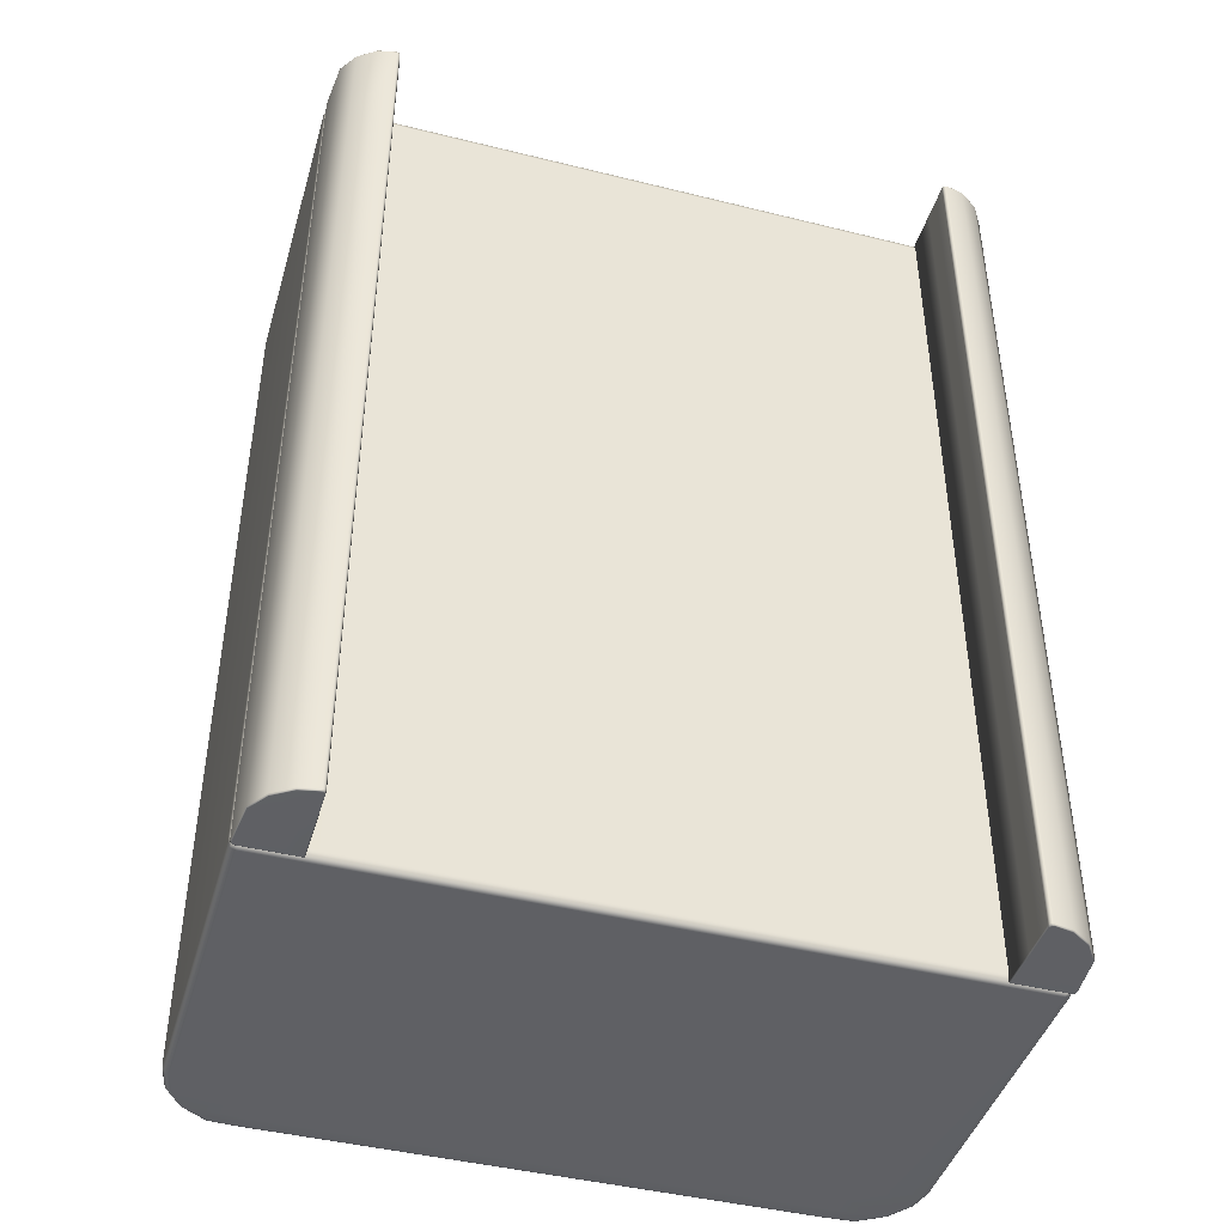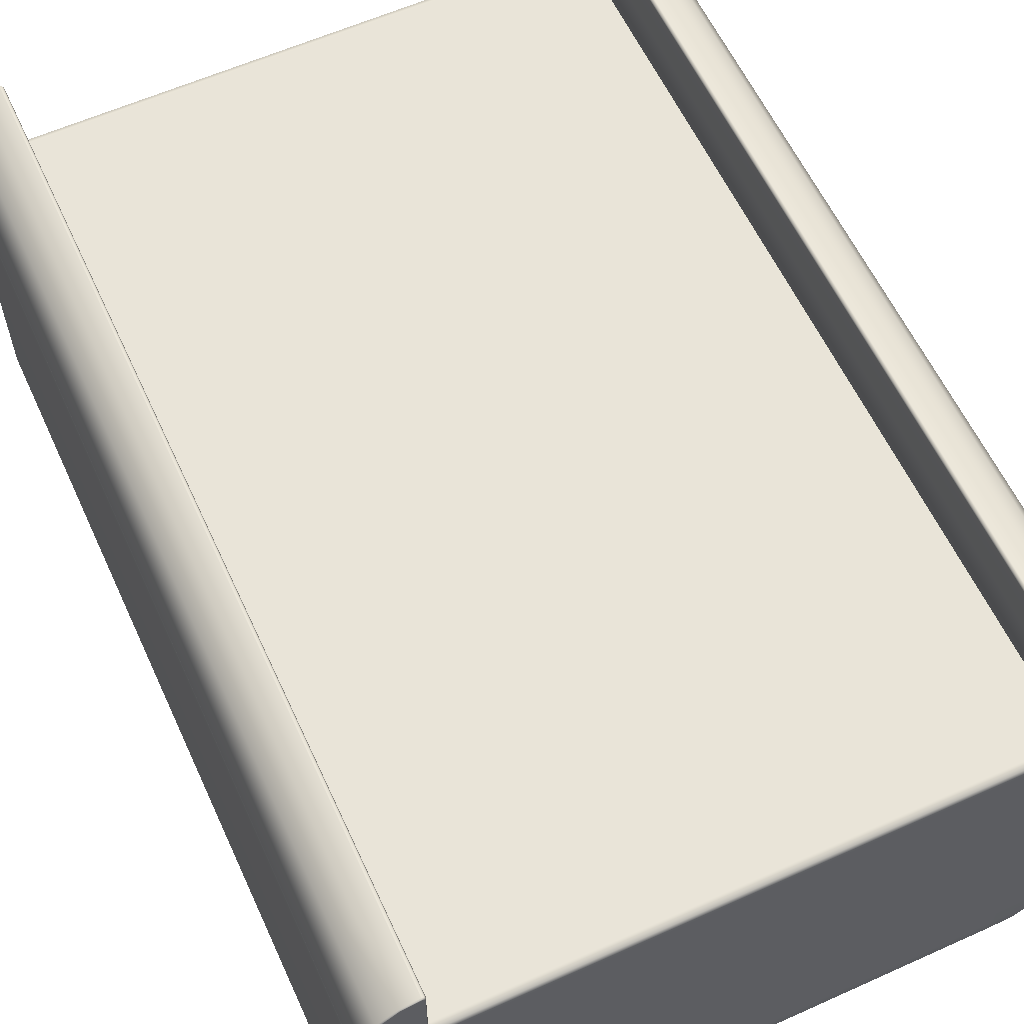
<metadata>
{"format":"obj","ext":"obj","renderer":"f3d","projection":"perspective","resolution":1024,"background":"white","views":[{"elev":-43.8,"azim":163.7,"up":"+Z"},{"elev":60.0,"azim":-24.7,"up":"+Y"}]}
</metadata>
<code>
g ENV_S3_PathRoundThick_Vinyless_XXS_MO
v 4.909 2.223 6.782
v 4.871 2.208 6.782
v 4.87 2.855 6.782
v 4.138 2.78 6.782
v 4.138 2.209 6.782
v 4.122 2.193 6.775
v 4.122 2.781 6.775
v 4.138 3.072 6.782
v 4.122 2.781 6.775
v 4.122 3.075 6.775
v 4.138 3.298 6.782
v 4.122 3.318 6.775
v 4.155 3.334 6.782
v 4.349 3.046 6.782
v 4.138 3.072 6.782
v 4.342 2.772 6.782
v 4.138 2.209 6.782
v 4.193 3.344 6.782
v 4.155 3.334 6.782
v 4.177 3.363 6.775
v 4.139 3.353 6.775
v 4.138 3.298 6.782
v 4.122 3.318 6.775
v 4.428 3.297 6.782
v 4.434 3.312 6.775
v 4.693 3.12 6.782
v 4.704 3.131 6.775
v 4.87 2.855 6.782
v 4.885 2.861 6.775
v 4.536 2.963 6.782
v 4.923 2.259 6.782
v 4.942 2.243 6.775
v 4.929 2.207 6.775
v 4.909 2.223 6.782
v 4.891 2.192 6.775
v 4.871 2.208 6.782
v 4.646 2.209 6.782
v 4.647 2.193 6.775
v 4.619 2.776 6.782
v 4.342 2.209 6.782
v 4.342 2.193 6.775
v 4.122 2.193 6.775
v 4.122 2.781 6.775
v 4.122 2.193 6.775
v 4.115 2.187 6.755
v 4.115 2.781 6.755
v 4.122 3.075 6.775
v 4.115 2.777 5.659
v 4.115 2.183 5.659
v 4.115 3.075 6.755
v 4.115 2.759 -5.653
v 4.115 2.165 -5.653
v 4.115 2.16 -6.798
v 4.115 3.071 5.659
v 4.115 3.053 -5.653
v 4.115 2.755 -6.798
v 4.122 2.755 -6.817
v 4.122 2.167 -6.817
v 4.115 3.326 6.755
v 4.115 3.322 5.659
v 4.115 3.304 -5.653
v 4.115 3.049 -6.798
v 4.132 3.361 6.755
v 4.132 3.357 5.659
v 4.171 3.371 6.755
v 4.177 3.363 6.775
v 4.434 3.312 6.775
v 4.132 3.339 -5.653
v 4.171 3.367 5.659
v 4.437 3.318 6.755
v 4.704 3.131 6.775
v 4.437 3.314 5.659
v 4.709 3.136 6.755
v 4.885 2.861 6.775
v 4.171 3.349 -5.653
v 4.709 3.132 5.659
v 4.891 2.863 6.755
v 4.942 2.243 6.775
v 4.891 2.86 5.659
v 4.171 3.345 -6.798
v 4.437 3.296 -5.653
v 4.709 3.114 -5.653
v 4.891 2.842 -5.653
v 4.437 3.292 -6.798
v 4.132 3.335 -6.798
v 4.709 3.11 -6.798
v 4.115 3.3 -6.798
v 4.434 3.286 -6.817
v 4.704 3.105 -6.817
v 4.177 3.337 -6.817
v 4.139 3.327 -6.817
v 4.885 2.835 -6.817
v 4.891 2.837 -6.798
v 4.942 2.217 -6.817
v 4.122 3.291 -6.817
v 4.95 2.217 -5.653
v 4.95 2.213 -6.798
v 4.929 2.181 -6.817
v 4.938 2.175 -6.798
v 4.891 2.166 -6.817
v 4.95 2.235 5.659
v 4.938 2.18 -5.653
v 4.902 2.159 -6.798
v 4.647 2.167 -6.817
v 4.95 2.239 6.755
v 4.938 2.197 5.659
v 4.938 2.202 6.755
v 4.929 2.207 6.775
v 4.902 2.181 5.659
v 4.902 2.186 6.755
v 4.891 2.192 6.775
v 4.647 2.193 6.775
v 4.902 2.164 -5.653
v 4.648 2.16 -6.798
v 4.342 2.166 -6.817
v 4.648 2.182 5.659
v 4.648 2.186 6.755
v 4.342 2.193 6.775
v 4.648 2.164 -5.653
v 4.342 2.16 -6.798
v 4.122 2.167 -6.817
v 4.115 2.16 -6.798
v 4.115 2.165 -5.653
v 4.342 2.164 -5.653
v 4.342 2.182 5.659
v 4.115 2.183 5.659
v 4.342 2.186 6.755
v 4.122 2.193 6.775
v 4.115 2.187 6.755
v 4.122 3.048 -6.817
v 4.138 3.046 -6.825
v 4.138 2.754 -6.825
v 4.138 2.183 -6.825
v 4.342 2.166 -6.817
v 4.342 2.182 -6.825
v 4.647 2.167 -6.817
v 4.342 2.745 -6.825
v 4.646 2.183 -6.825
v 4.891 2.166 -6.817
v 4.349 3.02 -6.825
v 4.871 2.182 -6.825
v 4.929 2.181 -6.817
v 4.87 2.828 -6.825
v 4.909 2.197 -6.825
v 4.619 2.75 -6.825
v 4.942 2.217 -6.817
v 4.536 2.937 -6.825
v 4.923 2.233 -6.825
v 4.885 2.835 -6.817
v 4.704 3.105 -6.817
v 4.693 3.093 -6.825
v 4.434 3.286 -6.817
v 4.428 3.27 -6.825
v 4.177 3.337 -6.817
v 4.193 3.317 -6.825
v 4.155 3.308 -6.825
v 4.138 3.272 -6.825
v -4.442 3.286 -6.817
v -4.185 3.337 -6.817
v -4.178 3.345 -6.798
v -4.146 3.327 -6.817
v -4.444 3.292 -6.798
v -4.712 3.105 -6.817
v -4.717 3.11 -6.798
v -4.893 2.835 -6.817
v -4.899 2.837 -6.798
v -4.95 2.217 -6.817
v -4.717 3.114 -5.653
v -4.444 3.296 -5.653
v -4.899 2.842 -5.653
v -4.958 2.213 -6.798
v -4.958 2.217 -5.653
v -4.899 2.86 5.659
v -4.946 2.175 -6.798
v -4.937 2.181 -6.817
v -4.945 2.18 -5.653
v -4.91 2.159 -6.798
v -4.899 2.166 -6.817
v -4.655 2.167 -6.817
v -4.717 3.132 5.659
v -4.958 2.235 5.659
v -4.909 2.164 -5.653
v -4.656 2.16 -6.798
v -4.35 2.166 -6.817
v -4.656 2.164 -5.653
v -4.35 2.16 -6.798
v -4.129 2.167 -6.817
v -4.123 2.16 -6.798
v -4.123 2.165 -5.653
v -4.35 2.164 -5.653
v -4.123 2.183 5.659
v -4.35 2.182 5.659
v -4.656 2.182 5.659
v -4.909 2.181 5.659
v -4.35 2.186 6.755
v -4.123 2.187 6.755
v -4.129 2.193 6.775
v -4.35 2.193 6.775
v -4.656 2.186 6.755
v -4.655 2.193 6.775
v -4.91 2.186 6.755
v -4.899 2.192 6.775
v -4.945 2.197 5.659
v -4.946 2.202 6.755
v -4.937 2.207 6.775
v -4.958 2.239 6.755
v -4.95 2.243 6.775
v -4.899 2.863 6.755
v -4.893 2.861 6.775
v -4.717 3.136 6.755
v -4.712 3.131 6.775
v -4.444 3.318 6.755
v -4.442 3.312 6.775
v -4.444 3.314 5.659
v -4.178 3.371 6.755
v -4.185 3.363 6.775
v -4.178 3.349 -5.653
v -4.178 3.367 5.659
v -4.14 3.361 6.755
v -4.146 3.353 6.775
v -4.14 3.335 -6.798
v -4.14 3.339 -5.653
v -4.14 3.357 5.659
v -4.123 3.322 5.659
v -4.123 3.326 6.755
v -4.123 3.3 -6.798
v -4.129 3.291 -6.817
v -4.123 3.304 -5.653
v -4.123 3.049 -6.798
v -4.123 3.075 6.755
v -4.123 3.071 5.659
v -4.129 3.318 6.775
v -4.123 3.053 -5.653
v -4.145 3.272 -6.825
v -4.129 3.048 -6.817
v -4.123 2.755 -6.798
v -4.123 2.759 -5.653
v -4.163 3.308 -6.825
v -4.356 3.02 -6.825
v -4.145 3.046 -6.825
v -4.185 3.337 -6.817
v -4.129 2.755 -6.817
v -4.201 3.317 -6.825
v -4.435 3.27 -6.825
v -4.442 3.286 -6.817
v -4.7 3.093 -6.825
v -4.712 3.105 -6.817
v -4.878 2.828 -6.825
v -4.893 2.835 -6.817
v -4.123 2.16 -6.798
v -4.123 2.165 -5.653
v -4.129 2.167 -6.817
v -4.123 2.777 5.659
v -4.123 2.183 5.659
v -4.123 2.187 6.755
v -4.123 2.781 6.755
v -4.145 2.754 -6.825
v -4.129 2.781 6.775
v -4.129 2.193 6.775
v -4.129 3.075 6.775
v -4.145 2.183 -6.825
v -4.35 2.166 -6.817
v -4.349 2.745 -6.825
v -4.35 2.182 -6.825
v -4.655 2.167 -6.817
v -4.653 2.183 -6.825
v -4.899 2.166 -6.817
v -4.145 3.072 6.782
v -4.543 2.937 -6.825
v -4.626 2.75 -6.825
v -4.879 2.182 -6.825
v -4.917 2.197 -6.825
v -4.937 2.181 -6.817
v -4.931 2.233 -6.825
v -4.95 2.217 -6.817
v -4.356 3.046 6.782
v -4.145 2.78 6.782
v -4.145 3.298 6.782
v -4.163 3.334 6.782
v -4.201 3.344 6.782
v -4.185 3.363 6.775
v -4.435 3.297 6.782
v -4.442 3.312 6.775
v -4.7 3.12 6.782
v -4.712 3.131 6.775
v -4.878 2.855 6.782
v -4.893 2.861 6.775
v -4.95 2.243 6.775
v -4.543 2.963 6.782
v -4.349 2.772 6.782
v -4.626 2.776 6.782
v -4.145 2.209 6.782
v -4.35 2.193 6.775
v -4.35 2.209 6.782
v -4.655 2.193 6.775
v -4.653 2.209 6.782
v -4.899 2.192 6.775
v -4.879 2.208 6.782
v -4.937 2.207 6.775
v -4.931 2.259 6.782
v -4.917 2.223 6.782
v 4.93 2.156 -6.693
v 4.916 2.142 -6.77
v 4.928 2.079 -6.787
v 4.96 2.078 -6.694
v 4.96 2.104 6.656
v 4.93 2.182 6.655
v 4.954 -2.418 -6.697
v 4.922 -2.414 -6.789
v 4.928 2.105 6.75
v 4.916 2.168 6.732
v 4.954 -2.393 6.659
v 4.922 -2.388 6.751
v 4.877 -2.754 6.659
v 4.847 -2.741 6.751
v 4.877 -2.779 -6.697
v 4.847 -2.767 -6.788
v 4.631 -3.103 6.659
v 4.608 -3.08 6.751
v 4.631 -3.129 -6.697
v 4.608 -3.106 -6.788
v 4.262 -3.362 -6.697
v 4.252 -3.331 -6.788
v 4.262 -3.337 6.659
v 4.252 -3.305 6.75
v 3.827 -3.381 -6.697
v 3.826 -3.35 -6.788
v 3.827 -3.356 6.659
v 3.826 -3.324 6.75
v -3.827 -3.381 -6.697
v -3.826 -3.35 -6.788
v -4.252 -3.331 -6.788
v -3.827 -3.356 6.659
v -3.826 -3.324 6.75
v -4.252 -3.305 6.75
v -4.262 -3.362 -6.697
v -4.608 -3.106 -6.788
v -4.262 -3.337 6.659
v -4.608 -3.08 6.751
v -4.631 -3.129 -6.697
v -4.847 -2.767 -6.788
v -4.631 -3.103 6.659
v -4.847 -2.741 6.751
v -4.877 -2.754 6.659
v -4.922 -2.388 6.751
v -4.877 -2.779 -6.697
v -4.922 -2.414 -6.789
v -4.954 -2.393 6.659
v -4.928 2.105 6.75
v -4.96 2.104 6.656
v -4.96 2.078 -6.694
v -4.954 -2.418 -6.697
v -4.928 2.079 -6.787
v -4.93 2.156 -6.693
v -4.928 2.079 -6.787
v -4.916 2.142 -6.77
v -4.96 2.078 -6.694
v -4.93 2.182 6.655
v -4.96 2.104 6.656
v -4.928 2.105 6.75
v -4.916 2.168 6.732
v -4.853 2.183 6.75
v -4.916 2.168 6.732
v -4.93 2.182 6.655
v -4.928 2.105 6.75
v -4.854 2.214 6.656
v -4.93 2.156 -6.693
v -4.851 2.106 6.788
v -4.922 -2.388 6.751
v -4.846 -2.378 6.788
v -4.847 -2.741 6.751
v -4.776 -2.709 6.788
v -4.608 -3.08 6.751
v -4.554 -3.023 6.788
v -4.252 -3.305 6.75
v -3.827 -2.728 6.788
v -3.827 -2.4 6.788
v -3.827 2.106 6.788
v -3.827 2.183 6.75
v -4.228 -3.229 6.788
v -3.826 -3.324 6.75
v -3.824 -3.247 6.788
v -3.827 -3.057 6.788
v 3.824 -3.247 6.788
v 3.826 -3.324 6.75
v 3.827 -3.057 6.788
v 3.827 -2.728 6.788
v 4.228 -3.229 6.788
v 4.252 -3.305 6.75
v 4.554 -3.023 6.788
v 4.608 -3.08 6.751
v 4.775 -2.709 6.788
v 4.847 -2.741 6.751
v 4.846 -2.378 6.788
v 4.922 -2.388 6.751
v 3.827 -2.4 6.788
v 4.851 2.106 6.788
v 4.928 2.105 6.75
v 3.827 2.106 6.788
v 4.853 2.183 6.75
v 4.916 2.168 6.732
v 4.93 2.182 6.655
v 3.827 2.183 6.75
v 4.854 2.214 6.656
v 3.827 2.214 6.659
v 4.854 2.189 -6.694
v 4.93 2.156 -6.693
v -3.827 2.214 6.659
v 3.827 2.189 -6.696
v 4.853 2.157 -6.787
v 4.916 2.142 -6.77
v 4.928 2.079 -6.787
v -4.854 2.189 -6.694
v -3.827 2.189 -6.696
v 3.827 2.157 -6.788
v -3.827 2.157 -6.788
v -4.853 2.157 -6.787
v -4.916 2.142 -6.77
v -4.928 2.079 -6.787
v 4.851 2.08 -6.826
v 4.922 -2.414 -6.789
v 3.827 2.08 -6.826
v -3.827 2.08 -6.826
v -4.851 2.08 -6.826
v -4.922 -2.414 -6.789
v 4.846 -2.405 -6.826
v 4.847 -2.767 -6.788
v 3.827 -2.426 -6.826
v -3.827 -2.426 -6.826
v -4.846 -2.405 -6.826
v -4.847 -2.767 -6.788
v 4.775 -2.735 -6.826
v 4.608 -3.106 -6.788
v -3.827 -2.754 -6.826
v -4.776 -2.735 -6.826
v -4.608 -3.106 -6.788
v 3.827 -2.754 -6.826
v 4.554 -3.049 -6.826
v 4.252 -3.331 -6.788
v -4.554 -3.049 -6.826
v -4.252 -3.331 -6.788
v -3.827 -3.084 -6.826
v -4.228 -3.255 -6.826
v -3.826 -3.35 -6.788
v -3.824 -3.273 -6.826
v 3.827 -3.084 -6.826
v 3.824 -3.273 -6.826
v 3.826 -3.35 -6.788
v 4.228 -3.255 -6.826
g ENV_S3_PathRoundThick_Vinyless_XXS_MO_0
f 3 2 1
f 6 5 4
f 7 6 4
f 9 4 8
f 10 9 8
f 10 8 11
f 12 10 11
f 13 11 8
f 15 4 14
f 4 16 14
f 4 17 16
f 18 15 14
f 18 19 15
f 18 20 19
f 20 21 19
f 19 21 22
f 21 23 22
f 20 18 24
f 14 24 18
f 25 20 24
f 25 24 26
f 24 14 26
f 27 25 26
f 27 26 28
f 29 27 28
f 14 30 26
f 26 30 28
f 14 16 30
f 29 28 31
f 32 29 31
f 33 32 31
f 34 33 31
f 34 31 28
f 35 33 34
f 36 35 34
f 36 37 35
f 28 37 36
f 37 38 35
f 30 39 28
f 16 39 30
f 28 39 37
f 39 16 37
f 37 40 38
f 16 40 37
f 40 41 38
f 17 40 16
f 41 40 17
f 42 41 17
f 45 44 43
f 46 45 43
f 46 43 47
f 46 48 45
f 48 49 45
f 50 46 47
f 50 47 23
f 49 48 51
f 52 49 51
f 52 51 53
f 54 48 46
f 50 54 46
f 51 48 55
f 48 54 55
f 51 56 53
f 51 55 56
f 53 56 57
f 58 53 57
f 59 50 23
f 60 54 50
f 59 60 50
f 55 54 61
f 54 60 61
f 55 62 56
f 55 61 62
f 59 23 63
f 23 21 63
f 60 59 64
f 59 63 64
f 63 21 65
f 21 66 65
f 65 66 67
f 60 64 68
f 61 60 68
f 64 63 69
f 63 65 69
f 68 64 69
f 70 65 67
f 70 67 71
f 72 69 65
f 70 72 65
f 73 70 71
f 73 71 74
f 75 68 69
f 75 69 72
f 76 72 70
f 73 76 70
f 77 73 74
f 77 74 78
f 79 76 73
f 77 79 73
f 75 80 68
f 81 75 72
f 75 81 80
f 72 76 82
f 81 72 82
f 76 79 83
f 82 76 83
f 81 82 84
f 81 84 80
f 80 85 68
f 68 85 61
f 82 83 86
f 82 86 84
f 85 87 61
f 61 87 62
f 80 84 88
f 88 84 89
f 84 86 89
f 90 80 88
f 80 90 85
f 90 91 85
f 85 91 87
f 89 86 92
f 86 93 92
f 83 93 86
f 92 93 94
f 62 87 95
f 91 95 87
f 83 96 93
f 83 79 96
f 93 97 94
f 96 97 93
f 98 94 97
f 99 98 97
f 99 97 96
f 100 98 99
f 79 101 96
f 101 79 77
f 102 99 96
f 96 101 102
f 103 100 99
f 103 99 102
f 104 100 103
f 105 101 77
f 105 77 78
f 101 105 106
f 101 106 102
f 105 78 107
f 105 107 106
f 78 108 107
f 102 106 109
f 106 107 109
f 107 108 110
f 107 110 109
f 108 111 110
f 111 112 110
f 113 102 109
f 113 103 102
f 114 104 103
f 115 104 114
f 116 109 110
f 113 109 116
f 112 117 110
f 117 116 110
f 112 118 117
f 113 119 103
f 119 114 103
f 119 113 116
f 120 115 114
f 115 120 121
f 120 122 121
f 123 122 120
f 119 124 114
f 124 120 114
f 119 116 124
f 124 123 120
f 116 125 124
f 124 125 123
f 125 116 117
f 125 126 123
f 118 127 117
f 127 125 117
f 126 125 127
f 127 118 128
f 129 126 127
f 129 127 128
f 56 62 130
f 57 56 130
f 57 130 131
f 130 62 95
f 131 130 95
f 132 57 131
f 58 57 132
f 133 58 132
f 134 58 133
f 135 134 133
f 134 135 136
f 133 132 137
f 135 133 137
f 135 138 136
f 135 137 138
f 136 138 139
f 132 131 140
f 137 132 140
f 138 141 139
f 142 139 141
f 141 138 143
f 144 141 143
f 144 142 141
f 138 145 143
f 137 145 138
f 146 142 144
f 145 137 147
f 137 140 147
f 145 147 143
f 148 146 144
f 143 148 144
f 148 143 146
f 143 149 146
f 150 149 143
f 147 151 143
f 151 150 143
f 147 140 151
f 152 150 151
f 153 152 151
f 140 153 151
f 154 152 153
f 155 153 140
f 155 154 153
f 91 154 155
f 140 131 155
f 156 91 155
f 131 156 155
f 95 91 156
f 157 131 95
f 157 95 156
f 131 157 156
f 160 159 158
f 161 159 160
f 162 160 158
f 162 158 163
f 164 162 163
f 164 163 165
f 166 164 165
f 166 165 167
f 164 168 162
f 162 169 160
f 168 169 162
f 166 170 164
f 170 168 164
f 171 166 167
f 172 170 166
f 171 172 166
f 170 173 168
f 170 172 173
f 171 167 174
f 167 175 174
f 172 171 176
f 171 174 176
f 174 175 177
f 175 178 177
f 178 179 177
f 168 180 169
f 173 180 168
f 172 181 173
f 172 176 181
f 174 177 182
f 176 174 182
f 179 183 177
f 179 184 183
f 185 182 177
f 183 185 177
f 184 186 183
f 186 184 187
f 188 186 187
f 188 189 186
f 186 190 183
f 189 190 186
f 190 185 183
f 189 191 190
f 190 192 185
f 191 192 190
f 185 193 182
f 192 193 185
f 182 194 176
f 193 194 182
f 192 191 195
f 191 196 195
f 195 196 197
f 198 195 197
f 192 195 199
f 195 198 199
f 193 192 199
f 198 200 199
f 193 199 201
f 199 200 201
f 194 193 201
f 200 202 201
f 194 203 176
f 194 201 203
f 176 203 181
f 201 202 204
f 201 204 203
f 203 204 181
f 202 205 204
f 204 205 206
f 204 206 181
f 205 207 206
f 181 206 208
f 208 206 207
f 173 181 208
f 209 208 207
f 173 208 210
f 210 208 209
f 211 210 209
f 180 173 210
f 212 210 211
f 180 210 212
f 213 212 211
f 214 180 212
f 180 214 169
f 215 212 213
f 214 212 215
f 216 215 213
f 169 214 217
f 169 217 160
f 218 214 215
f 214 218 217
f 215 216 219
f 216 220 219
f 221 160 217
f 221 161 160
f 217 218 222
f 222 221 217
f 218 215 223
f 215 219 223
f 218 223 222
f 223 219 224
f 222 223 224
f 219 220 225
f 219 225 224
f 226 221 222
f 227 161 221
f 226 227 221
f 228 226 222
f 228 222 224
f 226 229 227
f 226 228 229
f 224 225 230
f 228 224 231
f 231 224 230
f 220 232 225
f 230 225 232
f 228 233 229
f 233 228 231
f 161 227 234
f 229 235 227
f 227 235 234
f 229 233 236
f 229 236 235
f 233 231 237
f 233 237 236
f 238 161 234
f 239 238 234
f 234 240 239
f 235 240 234
f 241 161 238
f 236 242 235
f 235 242 240
f 243 241 238
f 239 243 238
f 241 243 244
f 239 244 243
f 245 241 244
f 245 244 246
f 244 239 246
f 247 245 246
f 247 246 248
f 249 247 248
f 236 250 242
f 236 237 250
f 237 251 250
f 250 252 242
f 237 253 251
f 253 254 251
f 231 253 237
f 254 253 255
f 253 231 256
f 253 256 255
f 231 230 256
f 242 252 257
f 242 257 240
f 240 257 239
f 255 256 258
f 259 255 258
f 256 230 260
f 258 256 260
f 260 230 232
f 252 261 257
f 252 262 261
f 257 263 239
f 257 261 263
f 262 264 261
f 261 264 263
f 264 262 265
f 266 264 265
f 263 264 266
f 266 265 267
f 258 260 268
f 268 260 232
f 239 263 269
f 239 269 246
f 246 269 248
f 263 270 269
f 270 263 266
f 269 270 248
f 248 270 266
f 271 266 267
f 266 271 248
f 271 267 272
f 267 273 272
f 271 274 248
f 271 272 274
f 272 273 274
f 249 248 274
f 273 275 274
f 275 249 274
f 277 268 276
f 276 268 278
f 277 258 268
f 278 268 232
f 259 258 277
f 278 232 279
f 278 279 276
f 232 220 279
f 279 220 280
f 279 280 276
f 220 281 280
f 280 281 282
f 280 282 276
f 281 283 282
f 282 283 284
f 276 282 284
f 283 285 284
f 284 285 286
f 285 287 286
f 286 287 288
f 289 276 284
f 289 284 286
f 290 276 289
f 290 277 276
f 291 289 286
f 291 290 289
f 292 277 290
f 292 259 277
f 293 259 292
f 294 293 292
f 294 292 290
f 293 294 295
f 290 291 296
f 294 290 296
f 294 296 295
f 296 291 286
f 295 296 297
f 296 298 297
f 286 298 296
f 299 297 298
f 286 300 298
f 300 286 288
f 301 299 298
f 288 299 301
f 300 301 298
f 300 288 301
g ENV_S3_PathRoundThick_Vinyless_XXS_MO_1
f 304 303 302
f 305 304 302
f 306 305 302
f 307 306 302
f 304 305 308
f 305 306 308
f 309 304 308
f 310 306 307
f 311 310 307
f 306 310 312
f 306 312 308
f 310 313 312
f 314 312 313
f 312 314 308
f 315 314 313
f 308 316 309
f 314 316 308
f 316 317 309
f 318 314 315
f 314 318 316
f 319 318 315
f 316 320 317
f 318 320 316
f 320 321 317
f 321 320 322
f 320 318 322
f 323 321 322
f 318 319 324
f 318 324 322
f 319 325 324
f 323 322 326
f 322 324 326
f 327 323 326
f 324 325 328
f 324 328 326
f 325 329 328
f 326 330 327
f 330 326 328
f 330 331 327
f 332 331 330
f 333 328 329
f 333 330 328
f 334 333 329
f 334 335 333
f 336 332 330
f 330 333 336
f 337 332 336
f 335 338 333
f 333 338 336
f 335 339 338
f 340 337 336
f 336 338 340
f 337 340 341
f 339 342 338
f 338 342 340
f 342 339 343
f 344 342 343
f 342 344 340
f 344 343 345
f 340 346 341
f 344 346 340
f 341 346 347
f 348 344 345
f 344 348 346
f 345 349 348
f 349 350 348
f 348 350 351
f 346 352 347
f 348 352 346
f 352 348 351
f 353 347 352
f 351 353 352
f 356 355 354
f 355 357 354
f 358 354 357
f 359 358 357
f 359 360 358
f 360 361 358
f 364 363 362
f 362 363 365
f 366 364 362
f 364 366 367
f 368 362 365
f 368 365 369
f 370 368 369
f 369 371 370
f 371 372 370
f 371 373 372
f 373 374 372
f 374 373 375
f 370 372 376
f 376 372 374
f 368 370 377
f 377 370 376
f 368 378 362
f 378 368 377
f 362 379 366
f 378 379 362
f 380 374 375
f 380 375 381
f 374 380 382
f 382 380 381
f 383 376 374
f 383 374 382
f 382 381 384
f 381 385 384
f 383 382 386
f 382 384 386
f 376 383 387
f 383 386 387
f 388 384 385
f 389 388 385
f 390 386 384
f 388 390 384
f 390 388 389
f 387 386 390
f 391 390 389
f 390 391 392
f 392 387 390
f 391 393 392
f 392 393 394
f 392 394 387
f 393 395 394
f 376 387 396
f 394 396 387
f 377 376 396
f 397 394 395
f 394 397 396
f 398 397 395
f 377 396 399
f 397 399 396
f 378 377 399
f 400 397 398
f 399 397 400
f 401 400 398
f 401 402 400
f 378 399 403
f 403 399 400
f 379 378 403
f 402 404 400
f 403 400 404
f 379 403 405
f 405 403 404
f 404 402 406
f 402 407 406
f 408 379 405
f 379 408 366
f 405 404 409
f 404 406 409
f 406 407 410
f 407 411 410
f 410 411 412
f 366 408 413
f 366 413 367
f 414 408 405
f 409 414 405
f 408 414 413
f 415 409 406
f 410 415 406
f 416 414 409
f 414 416 413
f 415 416 409
f 367 413 417
f 416 417 413
f 418 367 417
f 418 417 419
f 420 410 412
f 420 412 421
f 422 415 410
f 420 422 410
f 423 416 415
f 416 423 417
f 422 423 415
f 417 424 419
f 423 424 417
f 419 424 425
f 426 420 421
f 421 427 426
f 422 420 428
f 420 426 428
f 429 423 422
f 424 423 429
f 428 429 422
f 424 430 425
f 430 424 429
f 431 425 430
f 427 432 426
f 427 433 432
f 434 429 428
f 430 429 434
f 435 431 430
f 435 430 434
f 436 431 435
f 428 426 437
f 426 432 437
f 437 434 428
f 433 438 432
f 437 432 438
f 438 433 439
f 440 436 435
f 435 434 440
f 436 440 441
f 442 434 437
f 434 442 440
f 440 443 441
f 441 443 444
f 443 440 445
f 440 442 445
f 443 445 444
f 446 442 437
f 445 442 446
f 446 437 438
f 444 445 447
f 447 445 446
f 446 438 447
f 448 444 447
f 449 439 448
f 449 438 439
f 438 449 447
f 447 449 448

</code>
